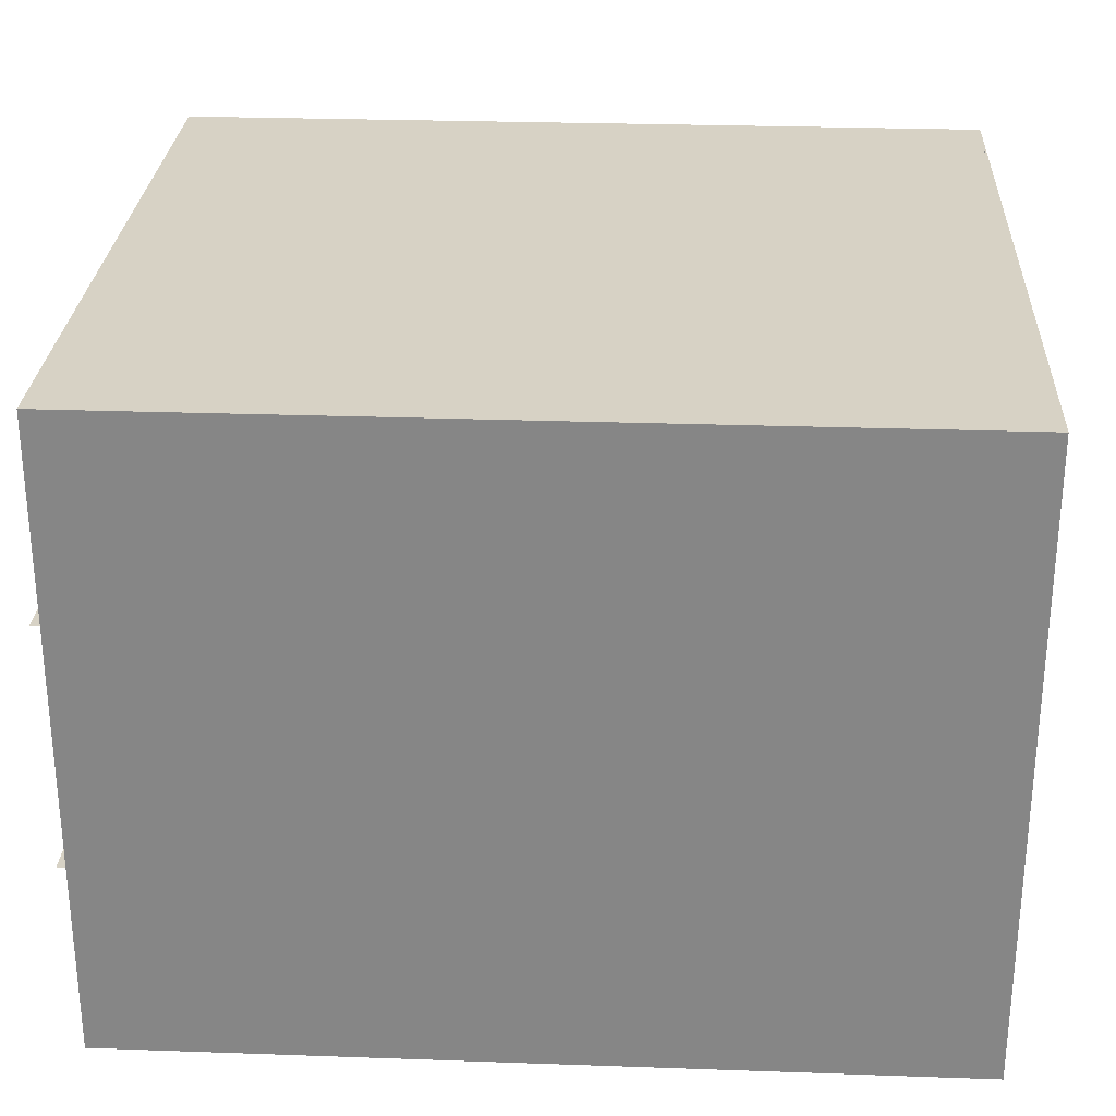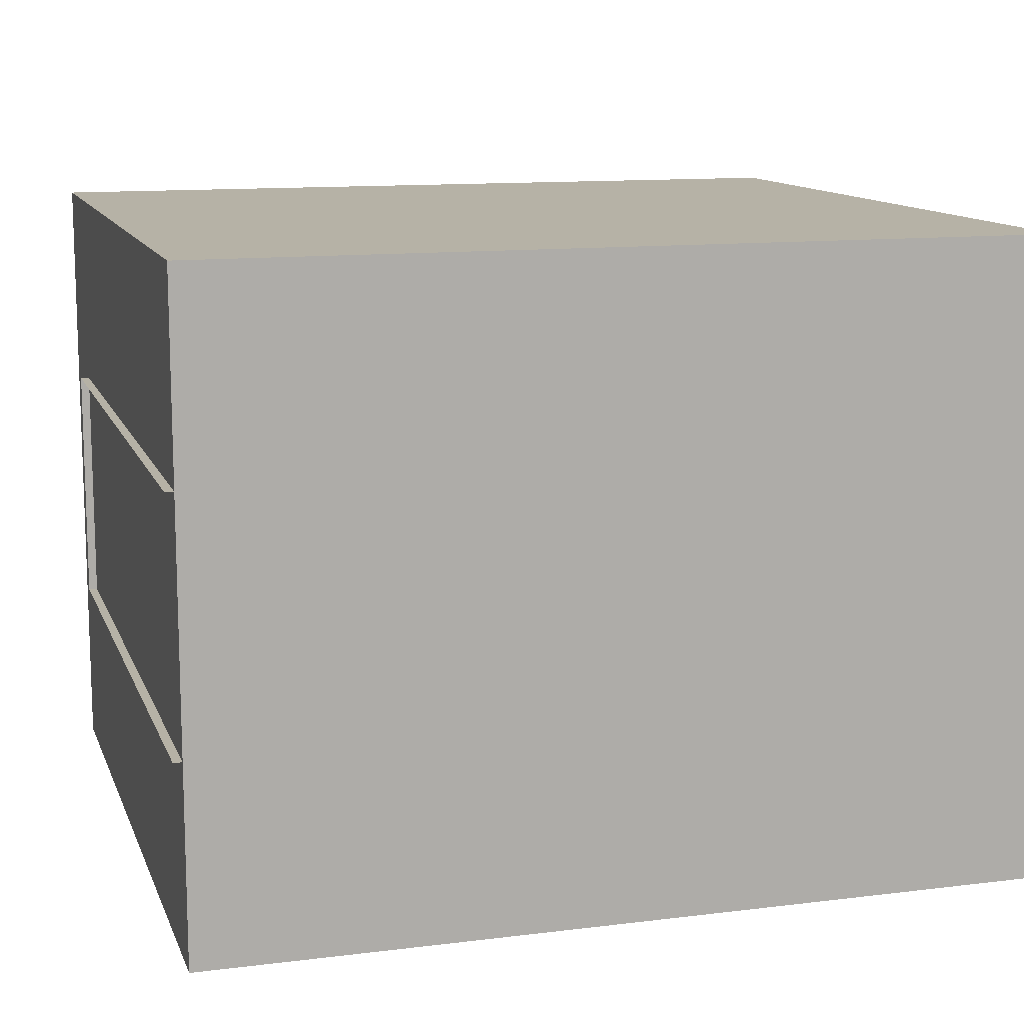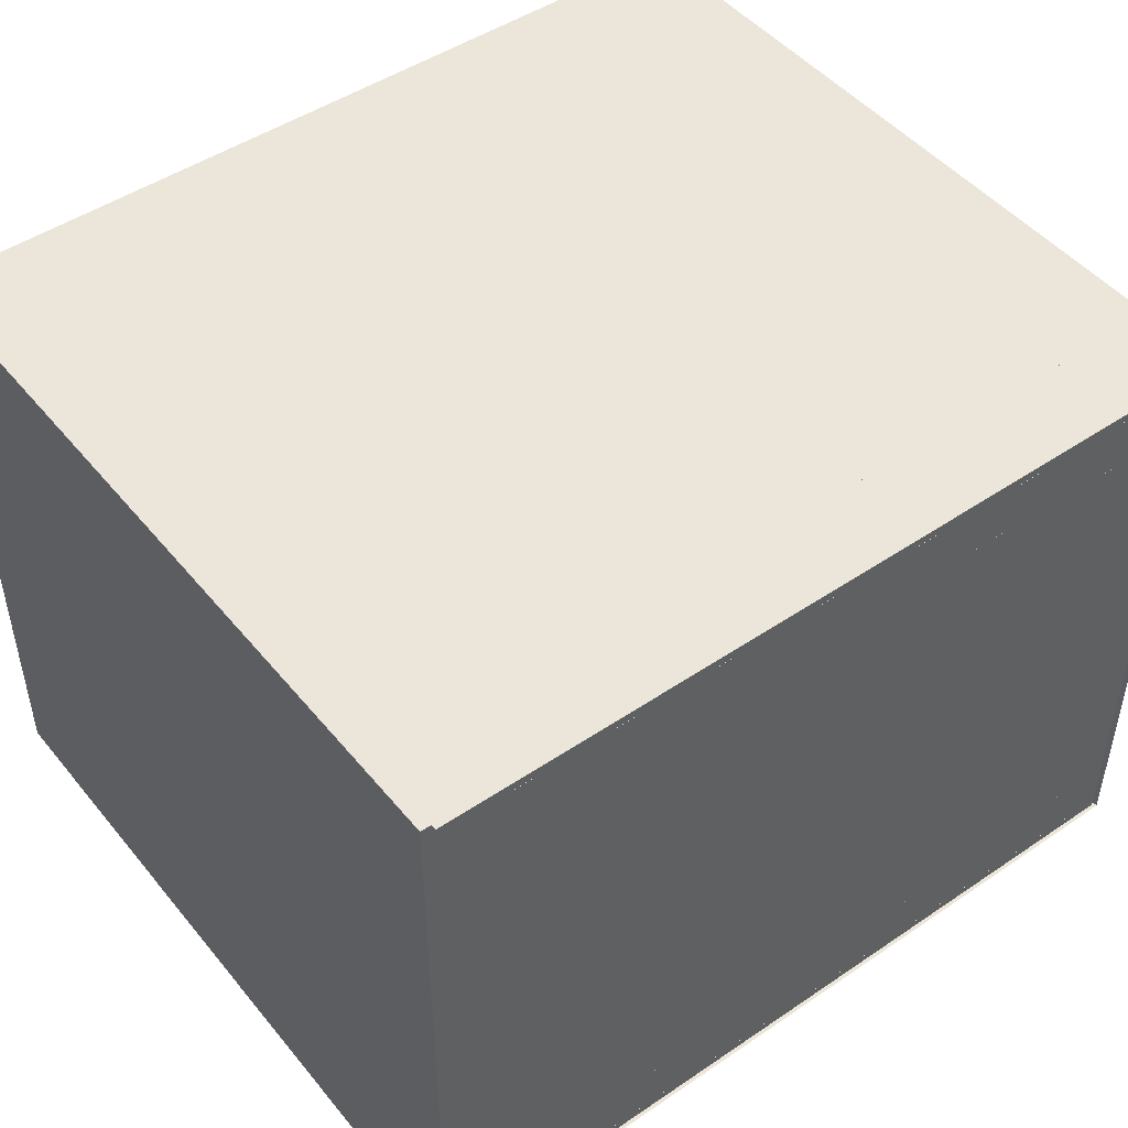
<metadata>
{"format":"obj","ext":"obj","renderer":"f3d","projection":"perspective","resolution":1024,"background":"white","views":[{"elev":27.5,"azim":-176.9,"up":"+Y"},{"elev":12.2,"azim":163.7,"up":"+Y"},{"elev":47.7,"azim":-37.3,"up":"+Y"}]}
</metadata>
<code>
v    0 0 0
v    2.4 0 0
v    2.4 1.84 0
v    0 1.84 0
v    0 0 0
v    0 0 1.97
v    2.4 0 1.97
v    2.4 0 0
v    2.4 1.84 0
v    2.4 1.84 1.97
v    0 1.84 1.97
v    0 1.84 0
v    0 0 0
v    0 1.84 0
v    0 1.84 1.97
v    0 0 1.97
v    2.4 1.84 0
v    2.4 0 0
v    2.4 0 1.97
v    2.4 1.84 1.97
v    2.375 0.57 1.88
v    2.425 0.57 1.88
v    2.425 1.27 1.88
v    2.375 1.27 1.88
v    2.375 1.27 1.88
v    2.425 1.27 1.88
v    2.425 0.57 1.88
v    2.375 0.57 1.88
v    2.375 1.27 0
v    2.375 1.27 1.88
v    2.425 1.27 1.88
v    2.425 1.27 0
v    2.425 1.27 0
v    2.425 1.27 1.88
v    2.375 1.27 1.88
v    2.375 1.27 0
v    2.375 0.57 0
v    2.375 0.57 1.88
v    2.425 0.57 1.88
v    2.425 0.57 0
v    2.425 0.57 0
v    2.425 0.57 1.88
v    2.375 0.57 1.88
v    2.375 0.57 0
v    0.1555 0.165 2.155
v    0.3245 0.165 2.155
v    0.3245 0.1415 2.177
v    0.1555 0.1415 2.177
v    0.3245 0.165 2.155
v    0.1555 0.165 2.155
v    0.1555 0.1415 2.177
v    0.3245 0.1415 2.177
v    0.3245 0.165 2.155
v    0.1555 0.165 2.155
v    0.1555 0.1936 2.18
v    0.3245 0.1936 2.18
v    0.1555 0.165 2.155
v    0.3245 0.165 2.155
v    0.3245 0.1936 2.18
v    0.1555 0.1936 2.18
v    2.066 0.18 2.155
v    2.235 0.18 2.155
v    2.235 0.1565 2.177
v    2.066 0.1565 2.177
v    2.235 0.18 2.155
v    2.066 0.18 2.155
v    2.066 0.1565 2.177
v    2.235 0.1565 2.177
v    2.235 0.18 2.155
v    2.066 0.18 2.155
v    2.066 0.2086 2.18
v    2.235 0.2086 2.18
v    2.066 0.18 2.155
v    2.235 0.18 2.155
v    2.235 0.2086 2.18
v    2.066 0.2086 2.18
v    2.248 1.659 2.155
v    2.079 1.659 2.155
v    2.079 1.682 2.177
v    2.248 1.682 2.177
v    2.079 1.659 2.155
v    2.248 1.659 2.155
v    2.248 1.682 2.177
v    2.079 1.682 2.177
v    2.079 1.659 2.155
v    2.248 1.659 2.155
v    2.248 1.63 2.18
v    2.079 1.63 2.18
v    2.248 1.659 2.155
v    2.079 1.659 2.155
v    2.079 1.63 2.18
v    2.248 1.63 2.18
v    0.1555 1.666 2.155
v    0.3245 1.666 2.155
v    0.3245 1.643 2.177
v    0.1555 1.643 2.177
v    0.3245 1.666 2.155
v    0.1555 1.666 2.155
v    0.1555 1.643 2.177
v    0.3245 1.643 2.177
v    0.3245 1.666 2.155
v    0.1555 1.666 2.155
v    0.1555 1.695 2.18
v    0.3245 1.695 2.18
v    0.1555 1.666 2.155
v    0.3245 1.666 2.155
v    0.3245 1.695 2.18
v    0.1555 1.695 2.18
v    0.6515 0.176 2.15
v    0.8205 0.176 2.15
v    0.8205 0.149 2.168
v    0.6515 0.149 2.168
v    0.8205 0.176 2.15
v    0.6515 0.176 2.15
v    0.6515 0.149 2.168
v    0.8205 0.149 2.168
v    0.8205 0.176 2.15
v    0.6515 0.176 2.15
v    0.6515 0.1998 2.18
v    0.8205 0.1998 2.18
v    0.6515 0.176 2.15
v    0.8205 0.176 2.15
v    0.8205 0.1998 2.18
v    0.6515 0.1998 2.18
v    1.581 0.1695 2.154
v    1.75 0.1695 2.154
v    1.75 0.1456 2.176
v    1.581 0.1456 2.176
v    1.75 0.1695 2.154
v    1.581 0.1695 2.154
v    1.581 0.1456 2.176
v    1.75 0.1456 2.176
v    1.75 0.1695 2.154
v    1.581 0.1695 2.154
v    1.581 0.1976 2.18
v    1.75 0.1976 2.18
v    1.581 0.1695 2.154
v    1.75 0.1695 2.154
v    1.75 0.1976 2.18
v    1.581 0.1976 2.18
v    1.758 1.67 2.155
v    1.589 1.67 2.155
v    1.589 1.693 2.177
v    1.758 1.693 2.177
v    1.589 1.67 2.155
v    1.758 1.67 2.155
v    1.758 1.693 2.177
v    1.589 1.693 2.177
v    1.589 1.67 2.155
v    1.758 1.67 2.155
v    1.758 1.641 2.18
v    1.589 1.641 2.18
v    1.758 1.67 2.155
v    1.589 1.67 2.155
v    1.589 1.641 2.18
v    1.758 1.641 2.18
v    0.6475 1.672 2.149
v    0.8165 1.672 2.149
v    0.8165 1.644 2.166
v    0.6475 1.644 2.166
v    0.8165 1.672 2.149
v    0.6475 1.672 2.149
v    0.6475 1.644 2.166
v    0.8165 1.644 2.166
v    0.8165 1.672 2.149
v    0.6475 1.672 2.149
v    0.6475 1.694 2.18
v    0.8165 1.694 2.18
v    0.6475 1.672 2.149
v    0.8165 1.672 2.149
v    0.8165 1.694 2.18
v    0.6475 1.694 2.18
v    0.179 0.6195 2.155
v    0.179 0.4505 2.155
v    0.1555 0.4505 2.177
v    0.1555 0.6195 2.177
v    0.179 0.4505 2.155
v    0.179 0.6195 2.155
v    0.1555 0.6195 2.177
v    0.1555 0.4505 2.177
v    0.179 0.4505 2.155
v    0.179 0.6195 2.155
v    0.2076 0.6195 2.18
v    0.2076 0.4505 2.18
v    0.179 0.6195 2.155
v    0.179 0.4505 2.155
v    0.2076 0.4505 2.18
v    0.2076 0.6195 2.18
v    2.212 0.4525 2.155
v    2.212 0.6215 2.155
v    2.235 0.6215 2.177
v    2.235 0.4525 2.177
v    2.212 0.6215 2.155
v    2.212 0.4525 2.155
v    2.235 0.4525 2.177
v    2.235 0.6215 2.177
v    2.212 0.6215 2.155
v    2.212 0.4525 2.155
v    2.183 0.4525 2.18
v    2.183 0.6215 2.18
v    2.212 0.4525 2.155
v    2.212 0.6215 2.155
v    2.183 0.6215 2.18
v    2.183 0.4525 2.18
v    2.228 1.377 2.155
v    2.228 1.208 2.155
v    2.205 1.208 2.177
v    2.205 1.377 2.177
v    2.228 1.208 2.155
v    2.228 1.377 2.155
v    2.205 1.377 2.177
v    2.205 1.208 2.177
v    2.228 1.208 2.155
v    2.228 1.377 2.155
v    2.257 1.377 2.18
v    2.257 1.208 2.18
v    2.228 1.377 2.155
v    2.228 1.208 2.155
v    2.257 1.208 2.18
v    2.257 1.377 2.18
v    0.163 1.381 2.155
v    0.163 1.212 2.155
v    0.1395 1.212 2.177
v    0.1395 1.381 2.177
v    0.163 1.212 2.155
v    0.163 1.381 2.155
v    0.1395 1.381 2.177
v    0.1395 1.212 2.177
v    0.163 1.212 2.155
v    0.163 1.381 2.155
v    0.1916 1.381 2.18
v    0.1916 1.212 2.18
v    0.163 1.381 2.155
v    0.163 1.212 2.155
v    0.1916 1.212 2.18
v    0.1916 1.381 2.18
v    0.751 0.1881 2.103
v    0.751 0.1853 2.095
v    0.751 0.1781 2.091
v    0.751 0.1699 2.093
v    0.751 0.1646 2.099
v    0.751 0.1646 2.107
v    0.751 0.1699 2.113
v    0.751 0.1781 2.115
v    0.751 0.1853 2.111
v    0.721 0.1875 2.103
v    0.721 0.1848 2.11
v    0.721 0.178 2.114
v    0.721 0.1702 2.113
v    0.721 0.1651 2.107
v    0.721 0.1651 2.099
v    0.721 0.1702 2.093
v    0.721 0.178 2.092
v    0.721 0.1848 2.096
v    0.7197 0.1761 2.103
v    0.7195 0.1759 2.103
v    0.7473 0.1761 2.103
v    0.7471 0.1759 2.103
v    1.65 0.1679 2.103
v    1.65 0.1707 2.095
v    1.65 0.1779 2.091
v    1.65 0.186 2.093
v    1.65 0.1914 2.099
v    1.65 0.1914 2.107
v    1.65 0.186 2.113
v    1.65 0.1779 2.115
v    1.65 0.1707 2.111
v    1.68 0.1684 2.103
v    1.68 0.1712 2.11
v    1.68 0.178 2.114
v    1.68 0.1858 2.113
v    1.68 0.1909 2.107
v    1.68 0.1909 2.099
v    1.68 0.1858 2.093
v    1.68 0.178 2.092
v    1.68 0.1712 2.096
v    1.681 0.1801 2.103
v    1.681 0.1799 2.103
v    1.654 0.1801 2.103
v    1.654 0.1799 2.103
v    1.659 1.645 2.1
v    1.659 1.648 2.092
v    1.659 1.655 2.088
v    1.659 1.663 2.09
v    1.659 1.668 2.096
v    1.659 1.668 2.104
v    1.659 1.663 2.11
v    1.659 1.655 2.112
v    1.659 1.648 2.108
v    1.689 1.645 2.1
v    1.689 1.648 2.107
v    1.689 1.655 2.111
v    1.689 1.663 2.11
v    1.689 1.668 2.104
v    1.689 1.668 2.096
v    1.689 1.663 2.09
v    1.689 1.655 2.089
v    1.689 1.648 2.093
v    1.69 1.657 2.1
v    1.69 1.657 2.1
v    1.663 1.657 2.1
v    1.663 1.657 2.1
v    0.747 1.682 2.105
v    0.747 1.679 2.097
v    0.747 1.672 2.093
v    0.747 1.664 2.095
v    0.747 1.659 2.101
v    0.747 1.659 2.109
v    0.747 1.664 2.115
v    0.747 1.672 2.117
v    0.747 1.679 2.113
v    0.717 1.682 2.105
v    0.717 1.679 2.112
v    0.717 1.672 2.116
v    0.717 1.664 2.115
v    0.717 1.659 2.109
v    0.717 1.659 2.101
v    0.717 1.664 2.095
v    0.717 1.672 2.094
v    0.717 1.679 2.098
v    0.7157 1.67 2.105
v    0.7155 1.67 2.105
v    0.7433 1.67 2.105
v    0.7431 1.67 2.105
v    0 0.47 0.9
v    2.04 0.47 0.9
v    2.04 1.37 0.9
v    0 1.37 0.9
v    0 1.37 0.8995
v    2.04 1.37 0.8995
v    2.04 0.47 0.8995
v    0 0.47 0.8995
v    0 1.37 0.74
v    0 1.37 0.94
v    2.04 1.37 0.94
v    2.04 1.37 0.74
v    2.04 1.371 0.74
v    2.04 1.371 0.94
v    0 1.371 0.94
v    0 1.371 0.74
v    0 0.47 0.74
v    0 0.47 0.94
v    2.04 0.47 0.94
v    2.04 0.47 0.74
v    2.04 0.4695 0.74
v    2.04 0.4695 0.94
v    0 0.4695 0.94
v    0 0.4695 0.74
v    2.04 0.47 0.74
v    2.04 1.37 0.74
v    2.04 1.37 0.94
v    2.04 0.47 0.94
v    2.041 1.37 0.74
v    2.041 0.47 0.74
v    2.041 0.47 0.94
v    2.041 1.37 0.94
v    0.001 0.47 0.74
v    0.001 1.37 0.74
v    0.001 1.37 0.94
v    0.001 0.47 0.94
v    0.0005 1.37 0.74
v    0.0005 0.47 0.74
v    0.0005 0.47 0.94
v    0.0005 1.37 0.94
v    0 1.8 1.97
v    2.4 1.8 1.97
v    2.4 1.84 1.97
v    0 1.84 1.97
v    0 1.84 1.97
v    2.4 1.84 1.97
v    2.4 1.8 1.97
v    0 1.8 1.97
v    0 0 1.97
v    2.4 0 1.97
v    2.4 0.04 1.97
v    0 0.04 1.97
v    0 0.04 1.97
v    2.4 0.04 1.97
v    2.4 0 1.97
v    0 0 1.97
v    2.36 0 1.97
v    2.4 0 1.97
v    2.4 1.84 1.97
v    2.36 1.84 1.97
v    2.36 1.84 1.97
v    2.4 1.84 1.97
v    2.4 0 1.97
v    2.36 0 1.97
v    0 0 1.97
v    0.04 0 1.97
v    0.04 1.84 1.97
v    0 1.84 1.97
v    0 1.84 1.97
v    0.04 1.84 1.97
v    0.04 0 1.97
v    0 0 1.97
v    0 0 1.97
v    0 0 2.18
v    2.4 0 2.18
v    2.4 0 1.97
v    2.4 1.84 1.97
v    2.4 1.84 2.18
v    0 1.84 2.18
v    0 1.84 1.97
v    0 0 1.97
v    0 1.84 1.97
v    0 1.84 2.18
v    0 0 2.18
v    2.4 1.84 1.97
v    2.4 0 1.97
v    2.4 0 2.18
v    2.4 1.84 2.18
v    0.05 0.05 2.035
v    0.05 0.05 2.18
v    2.35 0.05 2.18
v    2.35 0.05 2.035
v    2.35 0.05 2.035
v    2.35 0.05 2.18
v    0.05 0.05 2.18
v    0.05 0.05 2.035
v    0.05 1.79 2.035
v    0.05 1.79 2.18
v    2.35 1.79 2.18
v    2.35 1.79 2.035
v    2.35 1.79 2.035
v    2.35 1.79 2.18
v    0.05 1.79 2.18
v    0.05 1.79 2.035
v    2.35 0.05 2.035
v    2.35 1.79 2.035
v    2.35 1.79 2.18
v    2.35 0.05 2.18
v    2.35 1.79 2.035
v    2.35 0.05 2.035
v    2.35 0.05 2.18
v    2.35 1.79 2.18
v    0.025 1.815 2.18
v    2.375 1.815 2.18
v    2.375 0.025 2.18
v    0.025 0.025 2.18
v    0.77 1.365 2.18
v    1.63 1.365 2.18
v    1.63 0.475 2.18
v    0.77 0.475 2.18
v    0 0 1.97
v    2.4 0 1.97
v    2.4 1.84 1.97
v    0 1.84 1.97
v    1.15 0.86 0.9805
v    1.28 0.86 0.9805
v    1.28 0.98 0.9805
v    1.15 0.98 0.9805
v    1.265 0.92 0.9
v    1.302 0.92 0.98
v    1.25 0.9554 0.9
v    1.277 0.9816 0.98
v    1.215 0.97 0.9
v    1.215 1.007 0.98
v    1.18 0.9554 0.9
v    1.153 0.9816 0.98
v    1.165 0.92 0.9
v    1.128 0.92 0.98
v    1.18 0.8846 0.9
v    1.153 0.8584 0.98
v    1.215 0.87 0.9
v    1.215 0.8329 0.98
v    1.25 0.8846 0.9
v    1.277 0.8584 0.98
v    1.215 0.92 0.9
v    1.215 0.92 0.98
o dallage
f 1 2 3
f 1 3 4
o paroix0
f 5 6 7
f 5 7 8
o paroix1
f 9 10 11
f 9 11 12
o paroiy0
f 13 14 15
f 13 15 16
o paroiy1
f 17 18 19
f 17 19 20
o linteau
f 21 22 23
f 21 23 24
o linteauR
f 25 26 27
f 25 27 28
o montantG
f 29 30 31
f 29 31 32
o montantGr
f 33 34 35
f 33 35 36
o montantD
f 37 38 39
f 37 39 40
o montantDr
f 41 42 43
f 41 43 44
o ref10Narrow
f 45 46 47
f 45 47 48
o ref10NarrowR
f 49 50 51
f 49 51 52
o ref10Wide
f 53 54 55
f 53 55 56
o ref10WideR
f 57 58 59
f 57 59 60
o ref11Narrow
f 61 62 63
f 61 63 64
o ref11NarrowR
f 65 66 67
f 65 67 68
o ref11Wide
f 69 70 71
f 69 71 72
o ref11WideR
f 73 74 75
f 73 75 76
o ref12Narrow
f 77 78 79
f 77 79 80
o ref12NarrowR
f 81 82 83
f 81 83 84
o ref12Wide
f 85 86 87
f 85 87 88
o ref12WideR
f 89 90 91
f 89 91 92
o ref13Narrow
f 93 94 95
f 93 95 96
o ref13NarrowR
f 97 98 99
f 97 99 100
o ref13Wide
f 101 102 103
f 101 103 104
o ref13WideR
f 105 106 107
f 105 107 108
o ref20Narrow
f 109 110 111
f 109 111 112
o ref20NarrowR
f 113 114 115
f 113 115 116
o ref20Wide
f 117 118 119
f 117 119 120
o ref20WideR
f 121 122 123
f 121 123 124
o ref21Narrow
f 125 126 127
f 125 127 128
o ref21NarrowR
f 129 130 131
f 129 131 132
o ref21Wide
f 133 134 135
f 133 135 136
o ref21WideR
f 137 138 139
f 137 139 140
o ref22Narrow
f 141 142 143
f 141 143 144
o ref22NarrowR
f 145 146 147
f 145 147 148
o ref22Wide
f 149 150 151
f 149 151 152
o ref22WideR
f 153 154 155
f 153 155 156
o ref23Narrow
f 157 158 159
f 157 159 160
o ref23NarrowR
f 161 162 163
f 161 163 164
o ref23Wide
f 165 166 167
f 165 167 168
o ref23WideR
f 169 170 171
f 169 171 172
o ref40Narrow
f 173 174 175
f 173 175 176
o ref40NarrowR
f 177 178 179
f 177 179 180
o ref40Wide
f 181 182 183
f 181 183 184
o ref40WideR
f 185 186 187
f 185 187 188
o ref41Narrow
f 189 190 191
f 189 191 192
o ref41NarrowR
f 193 194 195
f 193 195 196
o ref41Wide
f 197 198 199
f 197 199 200
o ref41WideR
f 201 202 203
f 201 203 204
o ref42Narrow
f 205 206 207
f 205 207 208
o ref42NarrowR
f 209 210 211
f 209 211 212
o ref42Wide
f 213 214 215
f 213 215 216
o ref42WideR
f 217 218 219
f 217 219 220
o ref43Narrow
f 221 222 223
f 221 223 224
o ref43NarrowR
f 225 226 227
f 225 227 228
o ref43Wide
f 229 230 231
f 229 231 232
o ref43WideR
f 233 234 235
f 233 235 236
o lamp20AV
f 237 239 238
f 237 240 239
f 237 241 240
f 237 242 241
f 237 243 242
f 237 244 243
f 237 245 244
o lamp20AR
f 246 248 247
f 246 249 248
f 246 250 249
f 246 251 250
f 246 252 251
f 246 253 252
f 246 254 253
o lamp20Str
f 255 256 257
f 255 257 258
o lamp21AV
f 259 261 260
f 259 262 261
f 259 263 262
f 259 264 263
f 259 265 264
f 259 266 265
f 259 267 266
o lamp21AR
f 268 270 269
f 268 271 270
f 268 272 271
f 268 273 272
f 268 274 273
f 268 275 274
f 268 276 275
o lamp21Str
f 277 278 279
f 277 279 280
o lamp22AV
f 281 283 282
f 281 284 283
f 281 285 284
f 281 286 285
f 281 287 286
f 281 288 287
f 281 289 288
o lamp22AR
f 290 292 291
f 290 293 292
f 290 294 293
f 290 295 294
f 290 296 295
f 290 297 296
f 290 298 297
o lamp22Str
f 299 300 301
f 299 301 302
o lamp23AV
f 303 305 304
f 303 306 305
f 303 307 306
f 303 308 307
f 303 309 308
f 303 310 309
f 303 311 310
o lamp23AR
f 312 314 313
f 312 315 314
f 312 316 315
f 312 317 316
f 312 318 317
f 312 319 318
f 312 320 319
o lamp23Str
f 321 322 323
f 321 323 324
o tableAMaree
f 325 326 327
f 325 327 328
o soustableAMaree
f 329 330 331
f 329 331 332
o coteGtableAMaree
f 333 334 335
f 333 335 336
o coteGtableAMareer
f 337 338 339
f 337 339 340
o coteDtableAMaree
f 341 342 343
f 341 343 344
o coteDtableAMareer
f 345 346 347
f 345 347 348
o coteAVtableAMaree
f 349 350 351
f 349 351 352
o coteAVtableAMareer
f 353 354 355
f 353 355 356
o coteARtableAMaree
f 357 358 359
f 357 359 360
o coteARtableAMareer
f 361 362 363
f 361 363 364
o cornicheG
f 365 366 367
f 365 367 368
o cornicheGr
f 369 370 371
f 369 371 372
o cornicheD
f 373 374 375
f 373 375 376
o cornicheDr
f 377 378 379
f 377 379 380
o cornicheAV
f 381 382 383
f 381 383 384
o cornicheAVr
f 385 386 387
f 385 387 388
o cornicheAR
f 389 390 391
f 389 391 392
o cornicheARr
f 393 394 395
f 393 395 396
o caissonx0
f 397 398 399
f 397 399 400
o caissonx1
f 401 402 403
f 401 403 404
o caissony0
f 405 406 407
f 405 407 408
o caissony1
f 409 410 411
f 409 411 412
o refcaissonX0n
f 413 414 415
f 413 415 416
o refcaissonX0a
f 417 418 419
f 417 419 420
o refcaissonXYn
f 421 422 423
f 421 423 424
o refcaissonXYa
f 425 426 427
f 425 427 428
o refcaissonY0n
f 429 430 431
f 429 431 432
o refcaissonY0a
f 433 434 435
f 433 435 436
o refPlafond
f 437 438 439
f 437 439 440
o depoli
f 441 442 443
f 441 443 444
o fauxPlafondInf
f 445 446 447
f 445 447 448
o anchor
f 449 450 451
f 449 451 452
o flowerPot
f 453 455 454
f 454 455 456
f 454 456 470
f 453 469 455
f 455 457 456
f 456 457 458
f 456 458 470
f 455 469 457
f 457 459 458
f 458 459 460
f 458 460 470
f 457 469 459
f 459 461 460
f 460 461 462
f 460 462 470
f 459 469 461
f 461 463 462
f 462 463 464
f 462 464 470
f 461 469 463
f 463 465 464
f 464 465 466
f 464 466 470
f 463 469 465
f 465 467 466
f 466 467 468
f 466 468 470
f 465 469 467
f 467 453 468
f 468 453 454
f 468 454 470
f 467 469 453

</code>
